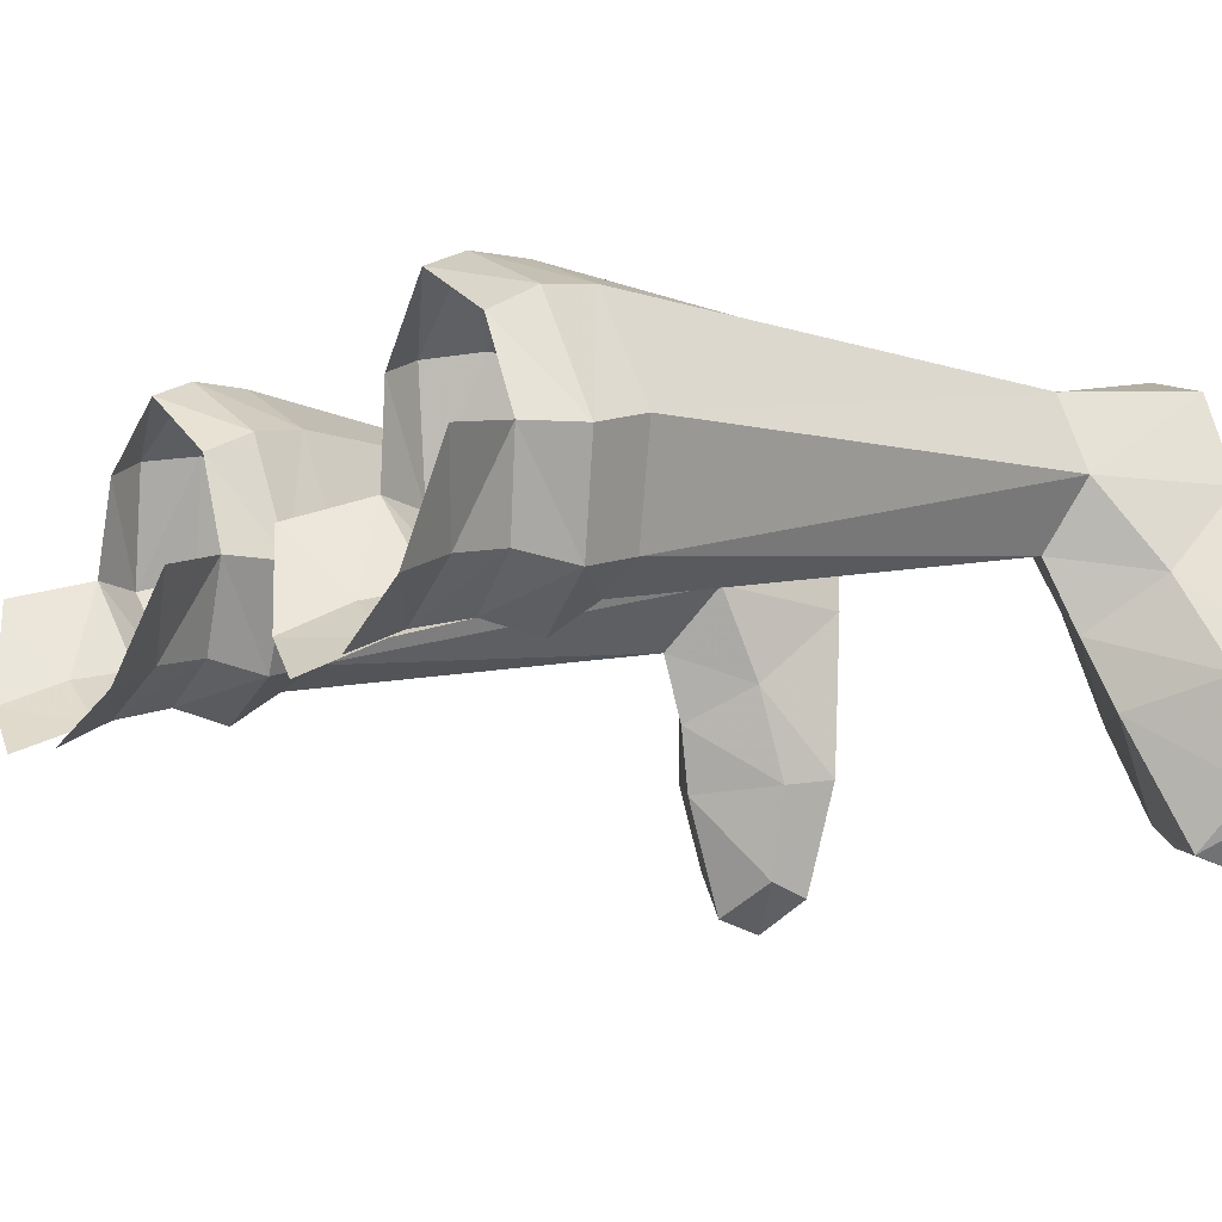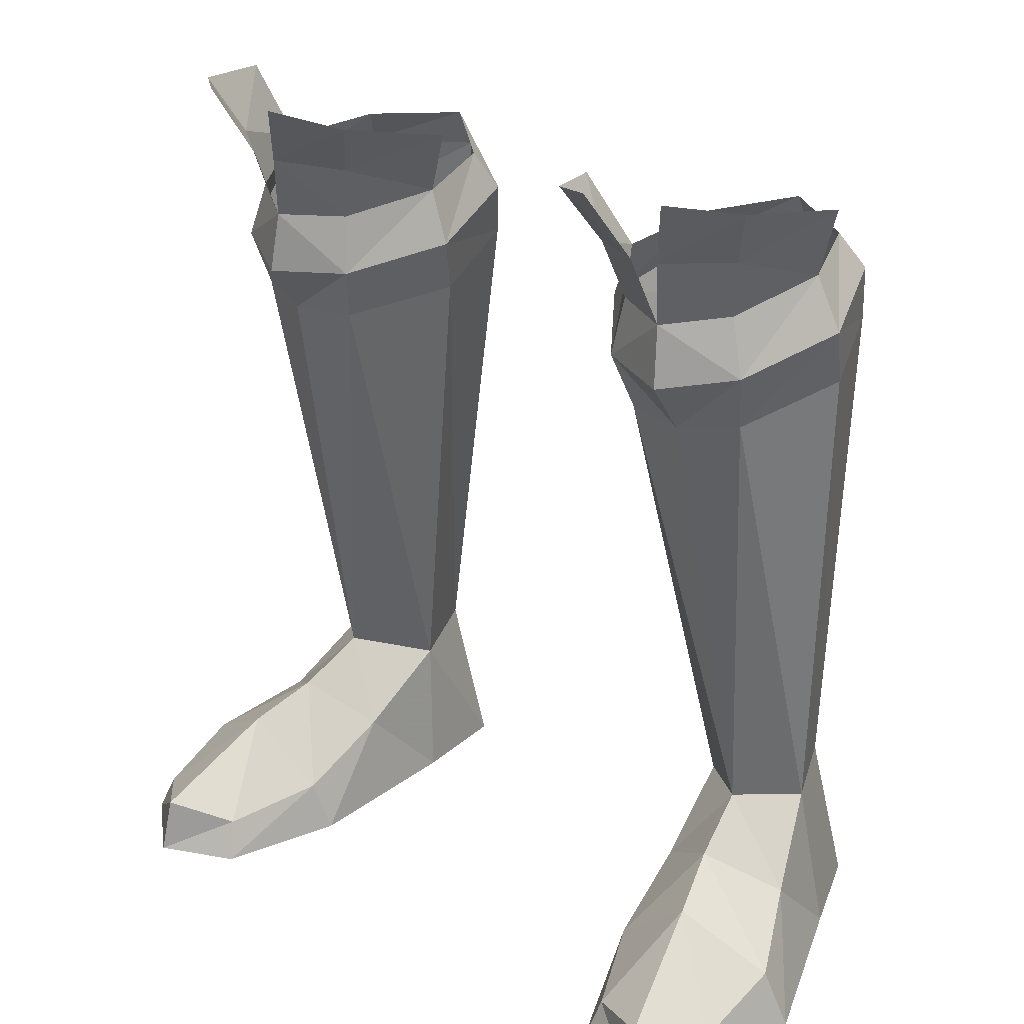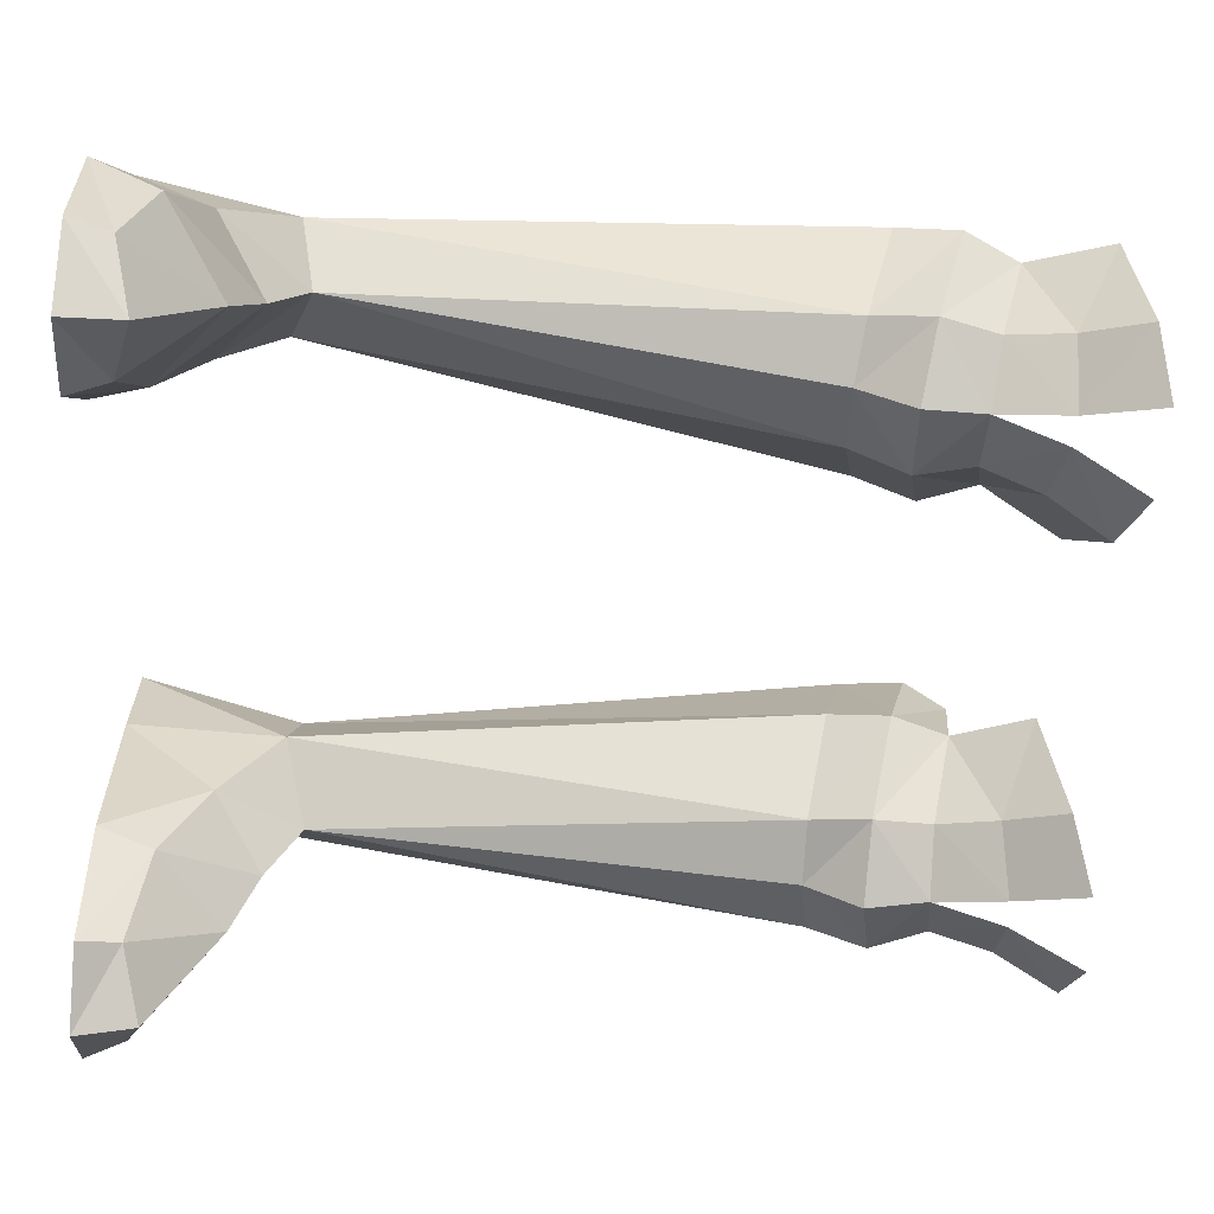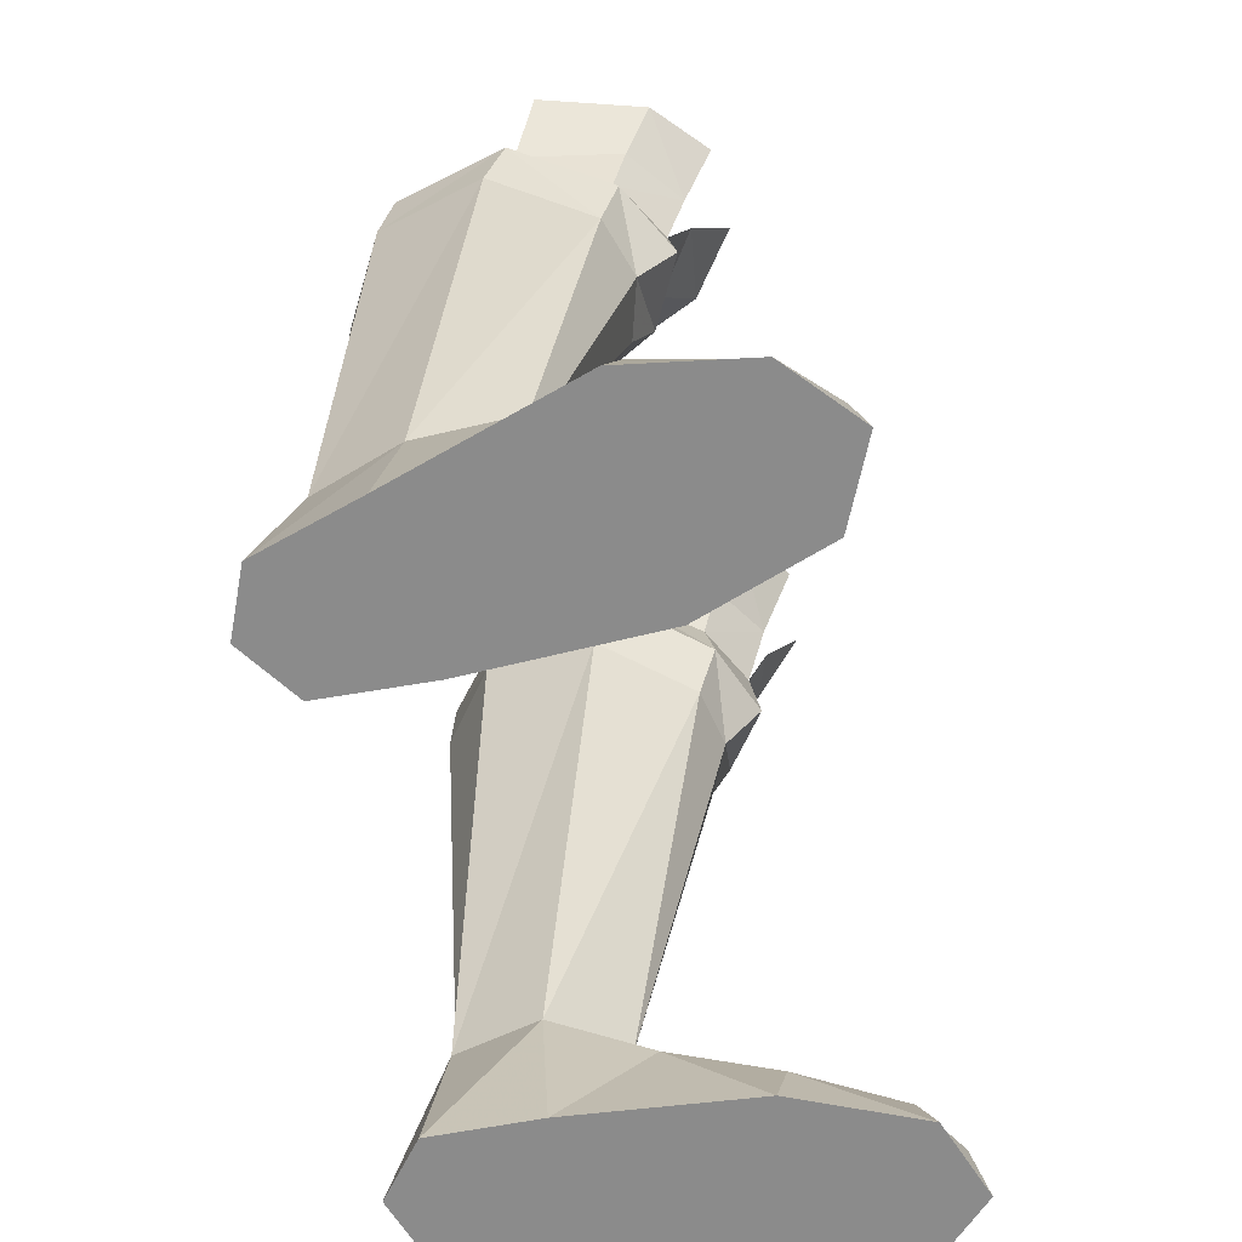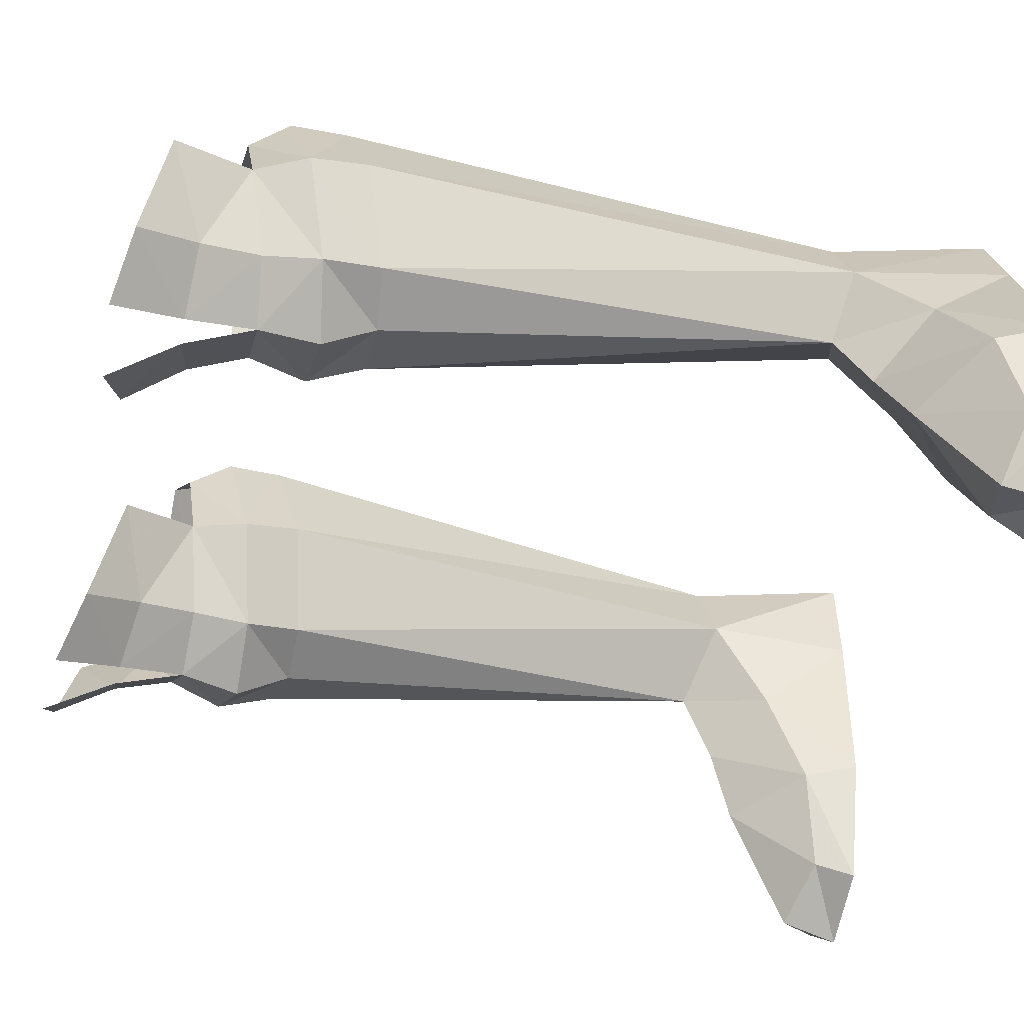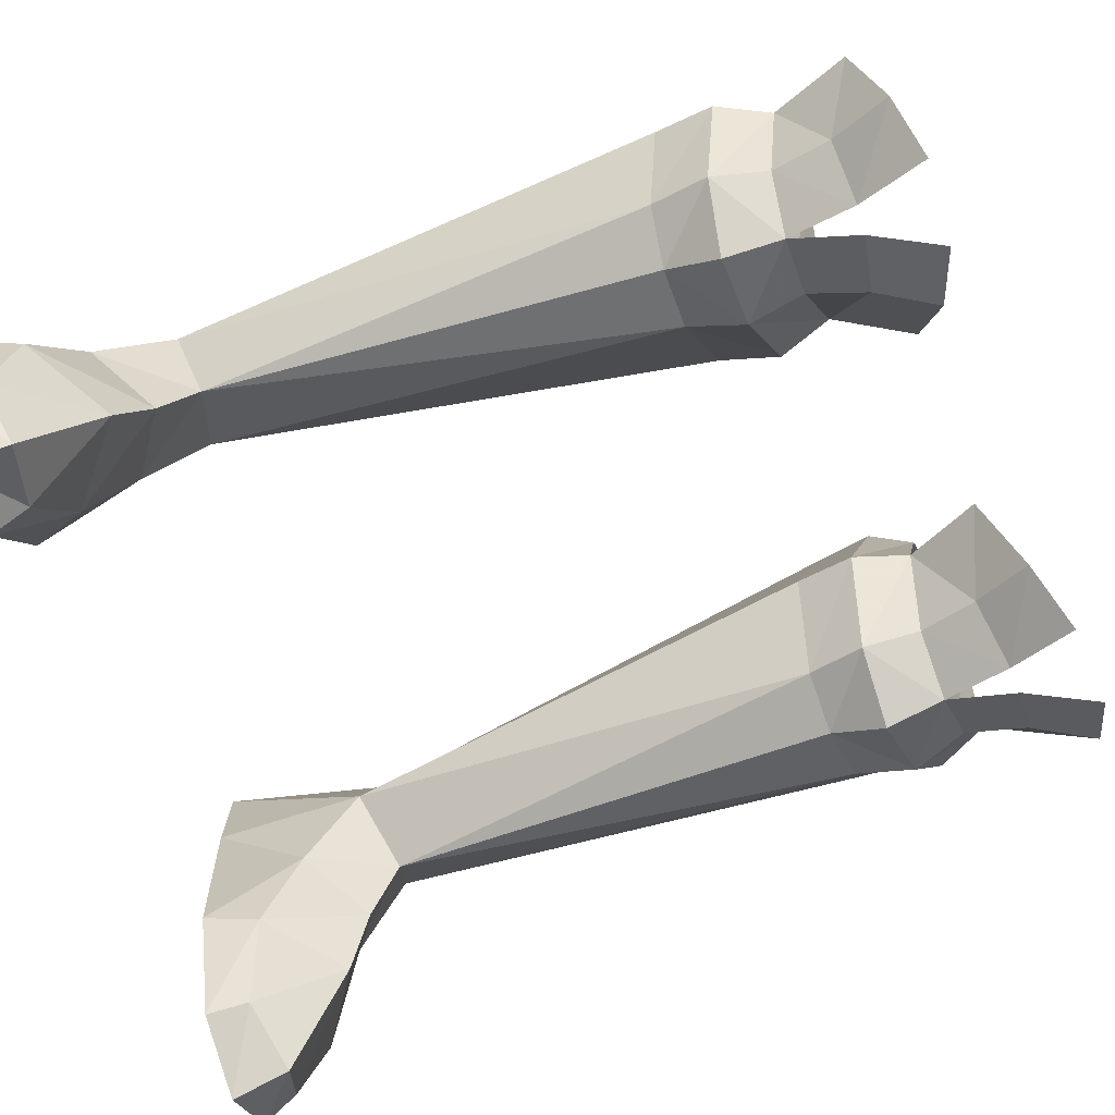
<metadata>
{"format":"obj","ext":"obj","renderer":"f3d","projection":"perspective","resolution":1024,"background":"white","views":[{"elev":-12.4,"azim":52.7,"up":"+Y"},{"elev":27.8,"azim":37.6,"up":"+Z"},{"elev":-65.1,"azim":-93.4,"up":"+Y"},{"elev":-63.9,"azim":-79.6,"up":"+Z"},{"elev":-49.4,"azim":76.2,"up":"+Y"},{"elev":-73.2,"azim":-69.8,"up":"+Y"}]}
</metadata>
<code>
g summoner_shoe_male_94050
v 8.014 -1.674 26.88
v 9.842 -0.1442 26.84
v 10.61 -1.042 28.8
v 8.784 -2.713 29.16
v 7.871 -0.1047 20.88
v 8.669 3.089 5.676
v 9.749 0.6199 21.15
v 11.32 3.842 21.98
v 11.55 3.199 23.92
v 10.04 0.03826 23.05
v 10.05 7.367 22.66
v 10.26 6.915 24.58
v 8.28 7.914 5.226
v 7.215 8.816 22.71
v 7.094 8.677 24.61
v 10.7 3.161 25.63
v 9.505 0.3334 24.89
v 9.67 6.125 25.85
v 7.045 7.978 25.95
v 7.674 -1.034 24.6
v 11.67 2.419 28.18
v 7.827 -1.35 22.62
v 10.18 5.276 5.163
v 9.103 7.963 5.287
v 7.108 -1.728 26.81
v 6.166 -2.869 28.98
v 4.226 -1.422 28.36
v 5.134 -0.425 26.52
v 5.9 0.3903 20.89
v 5.427 -0.2369 22.74
v 3.455 2.716 23.37
v 3.862 3.397 21.47
v 4.191 6.553 24.17
v 4.6 7.042 22.29
v 5.67 0.1048 24.63
v 4.062 2.765 25.18
v 4.695 5.829 25.51
v 2.851 1.893 27.58
v 6.559 5.17 4.875
v 7.457 7.865 5.164
v 11.15 2.552 3.011
v 10.18 5.276 5.163
v 8.669 3.089 5.676
v 9.045 0.8125 4.636
v 8.141 -4.812 -0.06593
v 8.444 -4.293 1.225
v 7.164 -1.186 1.702
v 6.595 -0.9137 -0.06594
v 9.686 -1.438 3.842
v 12.5 -0.5014 1.989
v 10.55 -5.423 1.829
v 10.68 -5.845 -0.06555
v 12.74 -3.898 -0.06523
v 12.24 -3.594 1.2
v 13.21 -0.1469 -0.06523
v 11.13 5.568 -0.06526
v 6.595 -0.9137 -0.06594
v 6.225 4.845 -0.06595
v 11.13 5.568 -0.06526
v 13.21 -0.1469 -0.06523
v 10.02 8.733 -0.06535
v 6.258 8.168 -0.06581
v 10.02 8.733 -0.06535
v 9.103 7.963 5.287
v 6.559 5.17 4.875
v 7.457 7.865 5.164
v 6.258 8.168 -0.06581
v 6.225 4.845 -0.06595
v 6.869 2.064 3.028
v 8.141 -4.812 -0.06593
v 12.74 -3.898 -0.06523
v 8.026 9.497 -0.06559
v 8.026 9.497 -0.06559
v 8.28 7.914 5.226
v 10.68 -5.845 -0.06555
v -8.143 -1.674 26.88
v -8.913 -2.713 29.16
v -10.73 -1.042 28.8
v -9.971 -0.1442 26.84
v -7.999 -0.1047 20.88
v -9.878 0.6198 21.15
v -8.798 3.089 5.676
v -10.17 0.03825 23.05
v -11.68 3.199 23.92
v -11.45 3.842 21.98
v -10.39 6.915 24.58
v -10.18 7.367 22.66
v -7.343 8.816 22.71
v -8.409 7.914 5.226
v -7.223 8.676 24.61
v -9.634 0.3334 24.89
v -10.83 3.161 25.63
v -9.798 6.125 25.85
v -7.173 7.978 25.95
v -7.802 -1.034 24.6
v -11.8 2.419 28.18
v -7.956 -1.35 22.62
v -10.31 5.276 5.163
v -9.231 7.963 5.287
v -7.237 -1.728 26.81
v -5.263 -0.425 26.52
v -4.355 -1.422 28.36
v -6.295 -2.869 28.98
v -6.029 0.3903 20.89
v -3.991 3.397 21.47
v -3.583 2.716 23.37
v -5.555 -0.2369 22.74
v -4.729 7.042 22.29
v -4.319 6.553 24.17
v -4.191 2.765 25.18
v -5.799 0.1047 24.63
v -4.824 5.829 25.51
v -2.98 1.893 27.58
v -6.687 5.17 4.875
v -7.586 7.865 5.164
v -11.28 2.552 3.011
v -9.173 0.8125 4.636
v -8.798 3.089 5.676
v -10.31 5.276 5.163
v -8.27 -4.812 -0.06592
v -6.724 -0.9137 -0.06593
v -7.292 -1.186 1.702
v -8.572 -4.293 1.225
v -12.63 -0.5014 1.989
v -9.815 -1.438 3.842
v -10.68 -5.423 1.829
v -12.37 -3.594 1.2
v -12.87 -3.898 -0.06523
v -10.81 -5.845 -0.06555
v -11.26 5.567 -0.06526
v -13.34 -0.147 -0.06524
v -6.724 -0.9137 -0.06593
v -13.34 -0.147 -0.06524
v -11.26 5.567 -0.06526
v -6.354 4.845 -0.06593
v -10.15 8.733 -0.06535
v -6.386 8.168 -0.0658
v -9.231 7.963 5.287
v -10.15 8.733 -0.06535
v -6.687 5.17 4.875
v -6.354 4.845 -0.06593
v -6.386 8.168 -0.0658
v -7.586 7.865 5.164
v -6.997 2.064 3.028
v -8.27 -4.812 -0.06592
v -12.87 -3.898 -0.06523
v -8.155 9.497 -0.06558
v -8.155 9.497 -0.06558
v -8.409 7.914 5.226
v -10.81 -5.845 -0.06555
f 1 2 3
f 3 4 1
f 5 6 7
f 7 8 9
f 9 10 7
f 9 8 11
f 11 12 9
f 11 13 14
f 15 12 11
f 11 14 15
f 10 9 16
f 16 17 10
f 18 16 9
f 9 12 18
f 19 18 12
f 12 15 19
f 1 20 17
f 2 16 21
f 21 3 2
f 10 22 5
f 5 7 10
f 20 22 10
f 10 17 20
f 23 7 6
f 8 7 23
f 11 8 24
f 23 24 8
f 24 13 11
f 16 2 17
f 1 17 2
f 25 26 27
f 27 28 25
f 5 29 6
f 29 30 31
f 31 32 29
f 31 33 34
f 34 32 31
f 34 14 13
f 15 14 34
f 34 33 15
f 30 35 36
f 36 31 30
f 37 33 31
f 31 36 37
f 19 15 33
f 33 37 19
f 25 35 20
f 28 27 38
f 38 36 28
f 30 29 5
f 5 22 30
f 20 35 30
f 30 22 20
f 39 6 29
f 32 39 29
f 34 40 32
f 39 32 40
f 40 34 13
f 36 35 28
f 25 28 35
f 41 42 43
f 43 44 41
f 45 46 47
f 47 48 45
f 44 49 50
f 50 41 44
f 51 52 53
f 53 54 51
f 41 50 55
f 55 56 41
f 57 58 59
f 59 60 57
f 61 59 58
f 58 62 61
f 42 56 63
f 63 64 42
f 65 66 67
f 67 68 65
f 69 44 43
f 43 65 69
f 46 45 52
f 52 51 46
f 54 53 55
f 55 50 54
f 70 57 60
f 60 71 70
f 49 51 54
f 54 50 49
f 44 69 47
f 47 49 44
f 69 68 48
f 48 47 69
f 46 51 49
f 49 47 46
f 61 62 72
f 73 66 74
f 69 65 68
f 63 73 64
f 67 66 73
f 42 41 56
f 75 70 71
f 73 74 64
f 76 77 78
f 78 79 76
f 80 81 82
f 81 83 84
f 84 85 81
f 84 86 87
f 87 85 84
f 87 88 89
f 90 88 87
f 87 86 90
f 83 91 92
f 92 84 83
f 93 86 84
f 84 92 93
f 94 90 86
f 86 93 94
f 76 91 95
f 79 78 96
f 96 92 79
f 83 81 80
f 80 97 83
f 95 91 83
f 83 97 95
f 98 82 81
f 85 98 81
f 87 99 85
f 98 85 99
f 99 87 89
f 92 91 79
f 76 79 91
f 100 101 102
f 102 103 100
f 80 82 104
f 104 105 106
f 106 107 104
f 106 105 108
f 108 109 106
f 108 89 88
f 90 109 108
f 108 88 90
f 107 106 110
f 110 111 107
f 112 110 106
f 106 109 112
f 94 112 109
f 109 90 94
f 100 95 111
f 101 110 113
f 113 102 101
f 107 97 80
f 80 104 107
f 95 97 107
f 107 111 95
f 114 104 82
f 105 104 114
f 108 105 115
f 114 115 105
f 115 89 108
f 110 101 111
f 100 111 101
f 116 117 118
f 118 119 116
f 120 121 122
f 122 123 120
f 117 116 124
f 124 125 117
f 126 127 128
f 128 129 126
f 116 130 131
f 131 124 116
f 132 133 134
f 134 135 132
f 136 137 135
f 135 134 136
f 119 138 139
f 139 130 119
f 140 141 142
f 142 143 140
f 144 140 118
f 118 117 144
f 123 126 129
f 129 120 123
f 127 124 131
f 131 128 127
f 145 146 133
f 133 132 145
f 125 124 127
f 127 126 125
f 117 125 122
f 122 144 117
f 144 122 121
f 121 141 144
f 123 122 125
f 125 126 123
f 136 147 137
f 148 149 143
f 144 141 140
f 139 138 148
f 142 148 143
f 119 130 116
f 150 146 145
f 148 138 149

</code>
